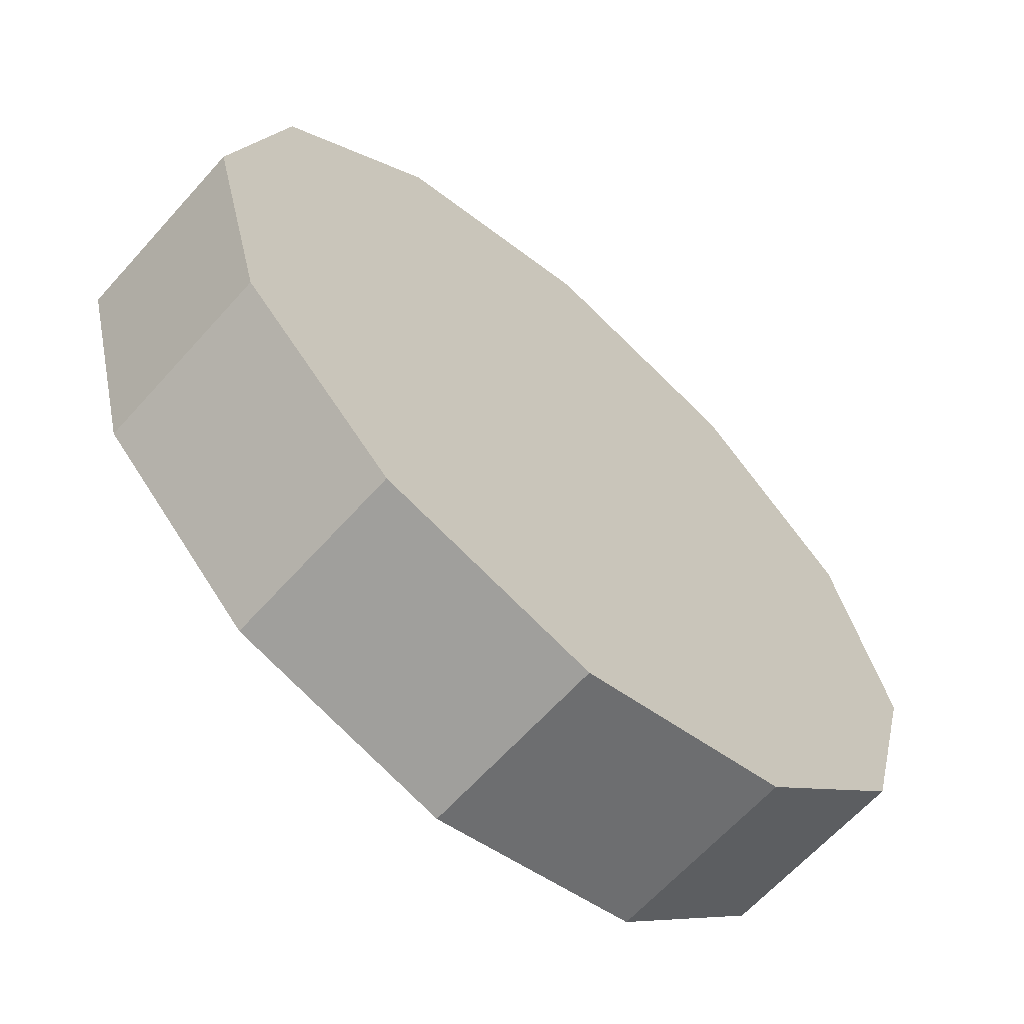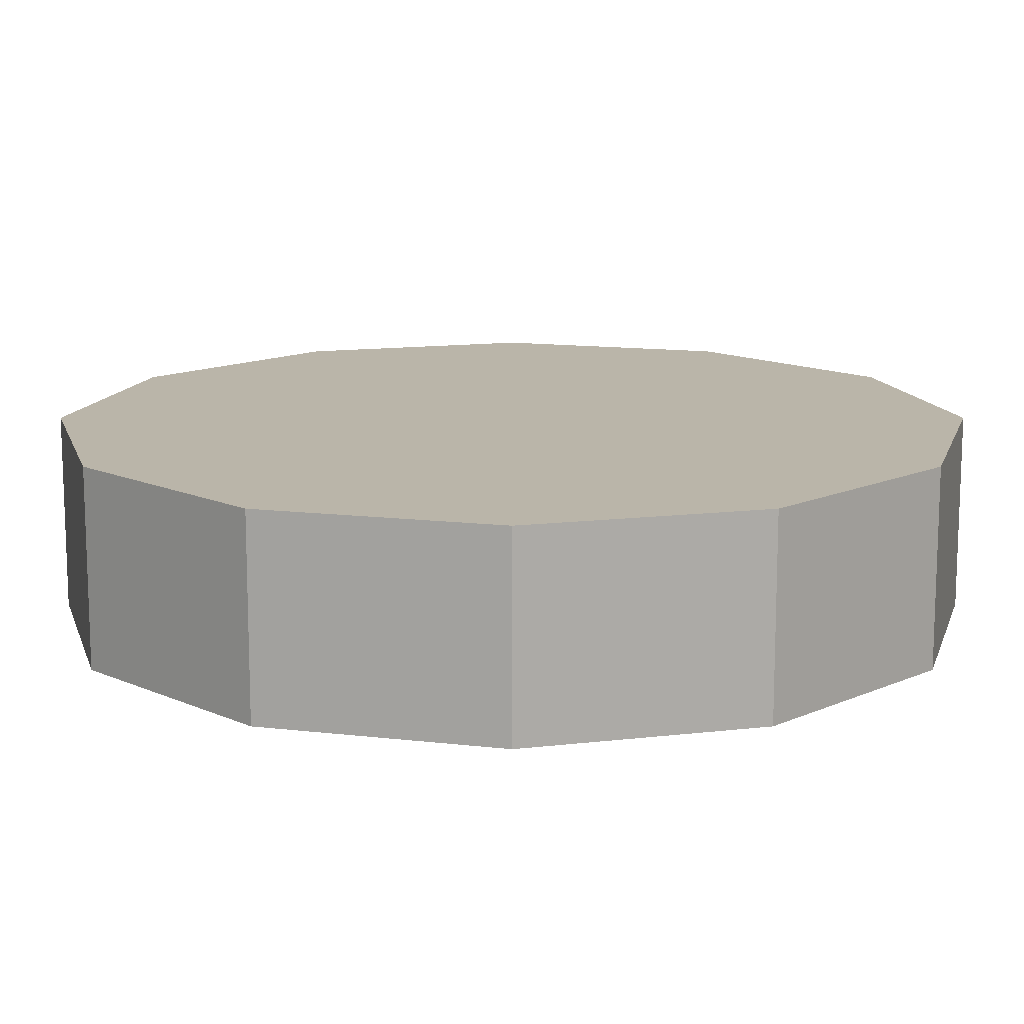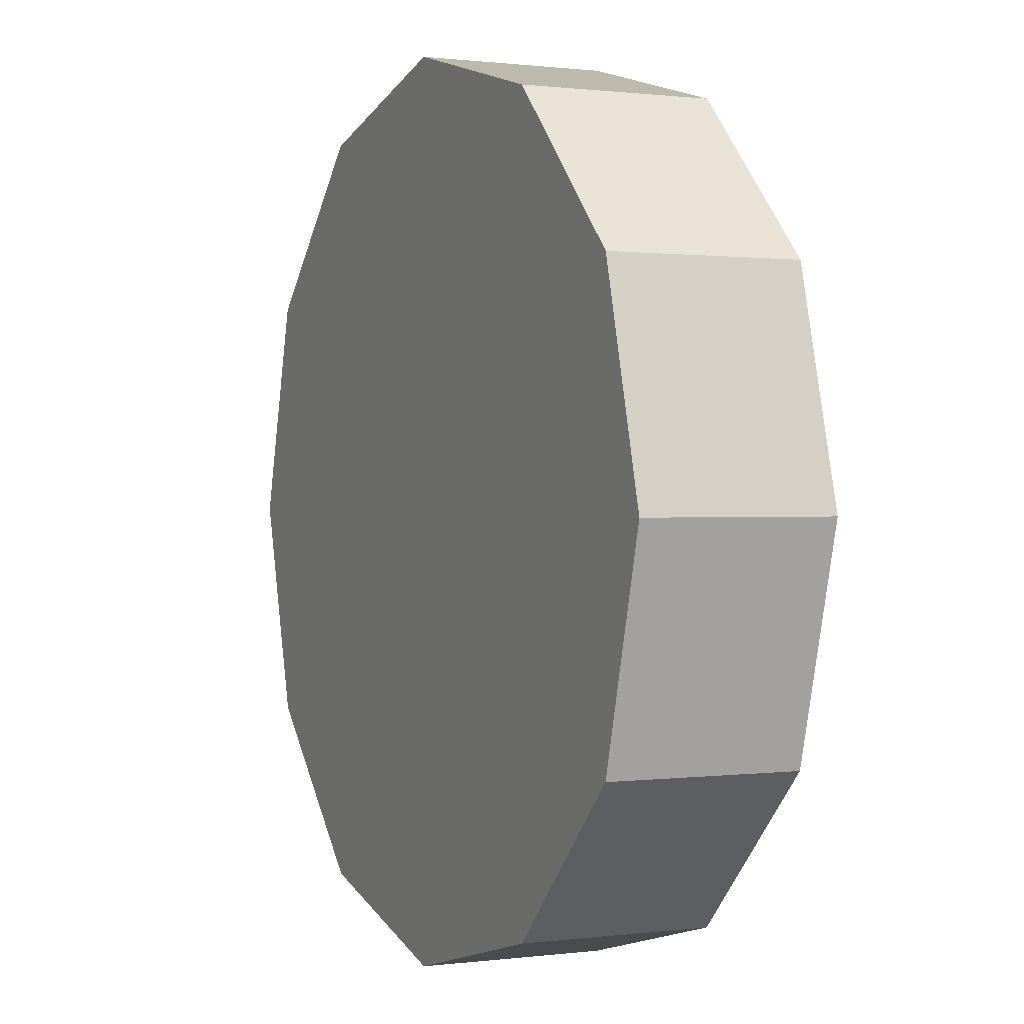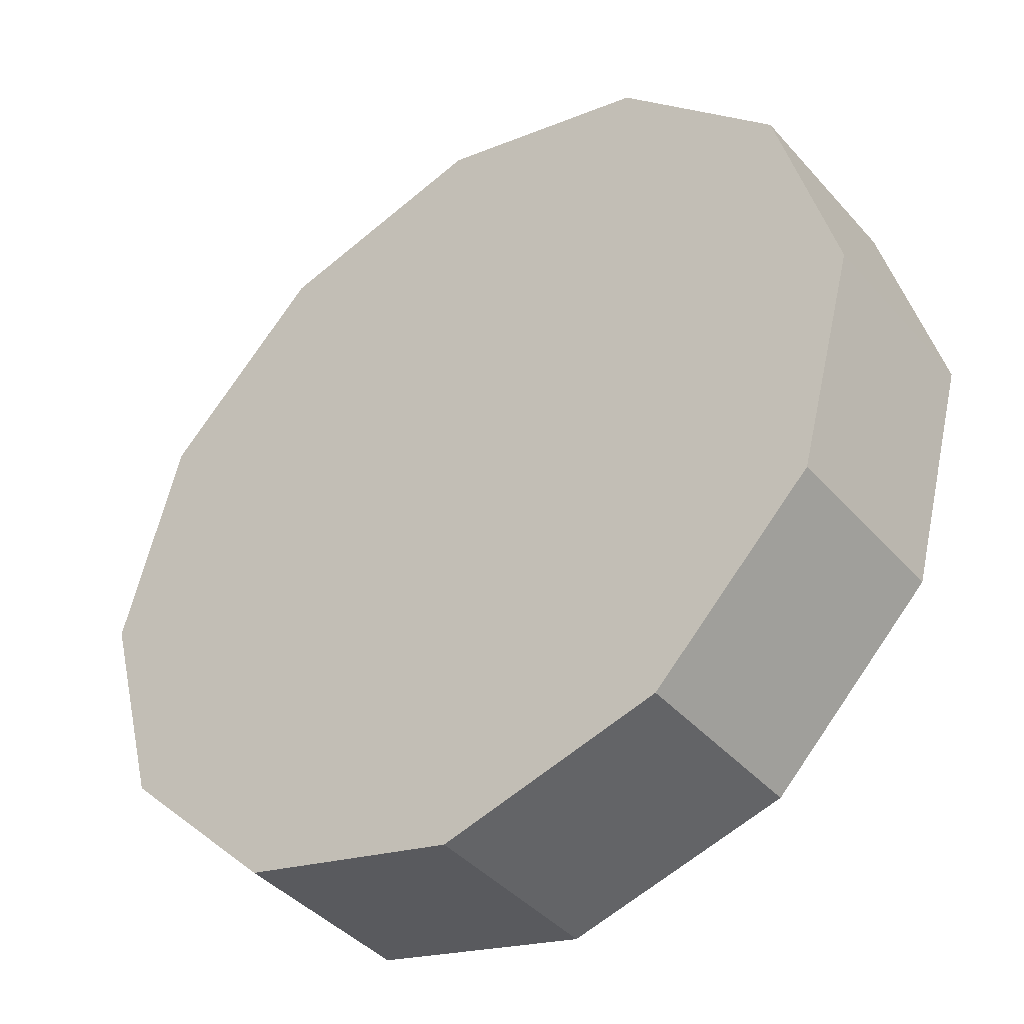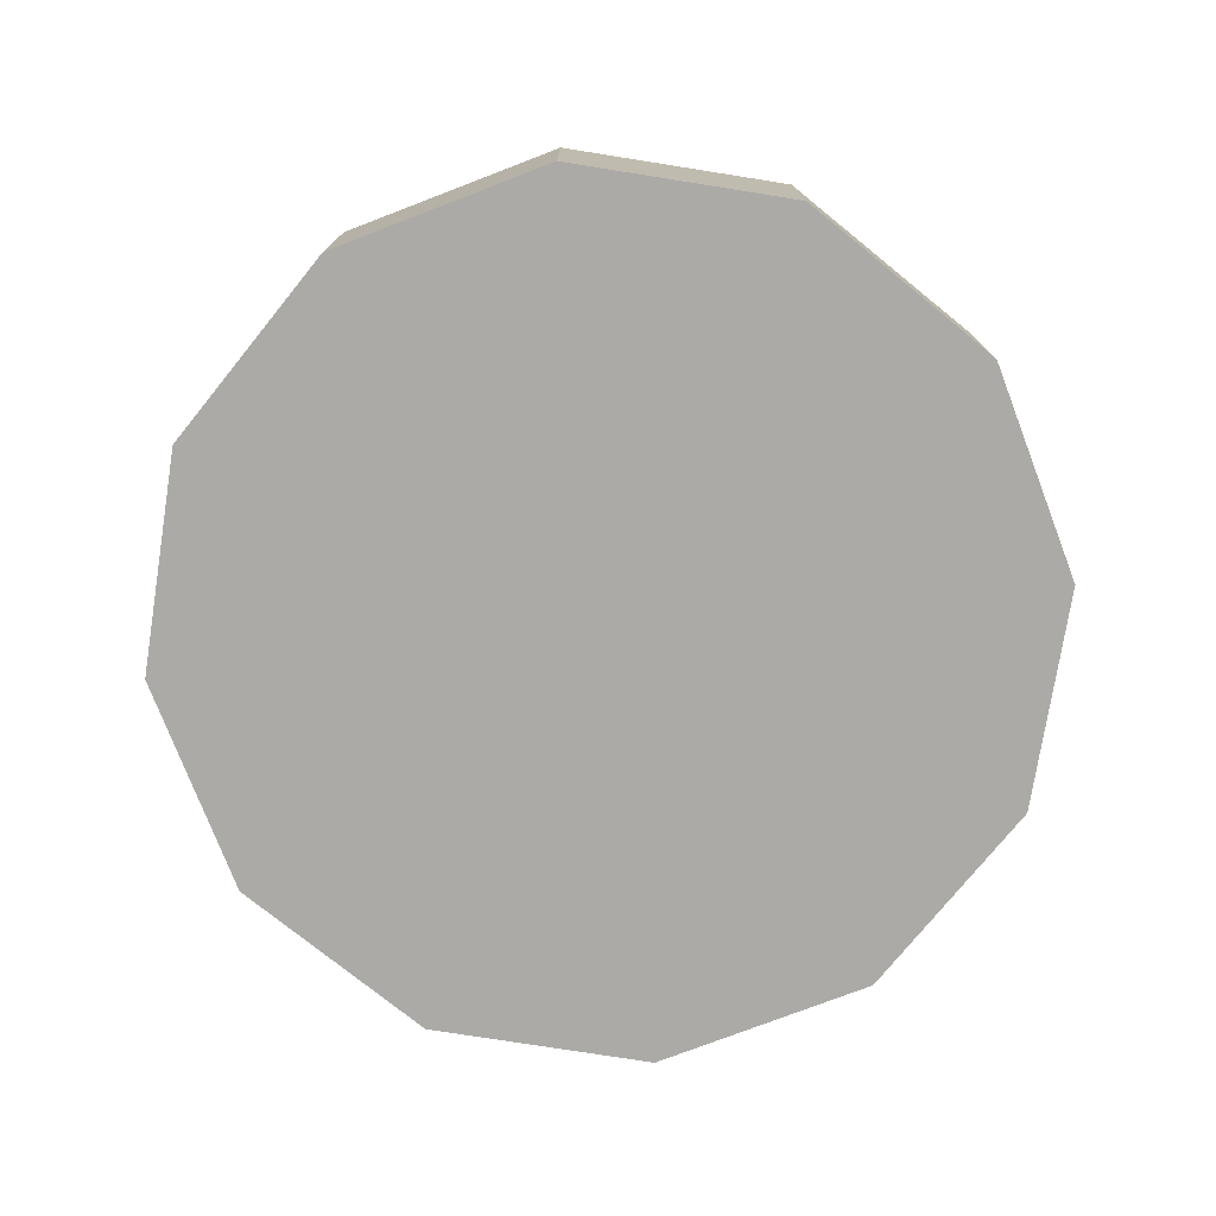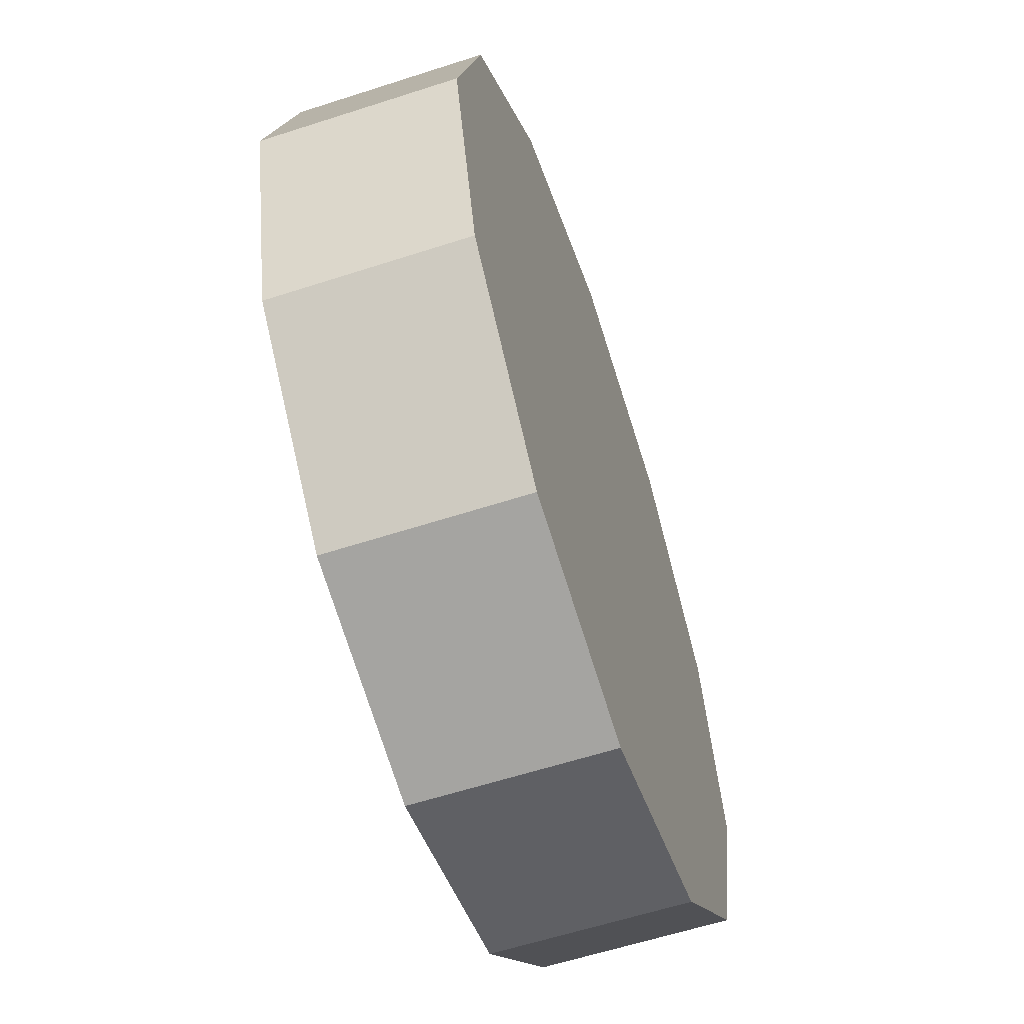
<metadata>
{"format":"obj","ext":"obj","renderer":"f3d","projection":"perspective","resolution":1024,"background":"white","views":[{"elev":-63.9,"azim":138.2,"up":"+Z"},{"elev":-76.5,"azim":-180.0,"up":"+Z"},{"elev":0.6,"azim":64.7,"up":"+Z"},{"elev":-41.4,"azim":-142.6,"up":"+Z"},{"elev":-75.9,"azim":-84.0,"up":"+Y"},{"elev":-60.0,"azim":-71.6,"up":"+Z"}]}
</metadata>
<code>
o 円柱
v -0 0.475 1
v -0.5 0.04622 0.866
v -0 0.04622 1
v -0.5 0.475 0.866
v -0.866 0.04622 0.5
v -0.866 0.475 0.5
v -1 0.04622 -0
v -1 0.475 -0
v -0.866 0.04622 -0.5
v -0.866 0.475 -0.5
v -0.5 0.04622 -0.866
v -0.5 0.475 -0.866
v 0 0.04622 -1
v 0 0.475 -1
v 0.5 0.04622 -0.866
v 0.5 0.475 -0.866
v 0.866 0.04622 -0.5
v 0.866 0.475 -0.5
v 1 0.04622 0
v 1 0.475 0
v 0.866 0.04622 0.5
v 0.866 0.475 0.5
v 0.5 0.04622 0.866
v 0.5 0.475 0.866
f 1 2 3
f 4 5 2
f 6 7 5
f 8 9 7
f 10 11 9
f 12 13 11
f 14 15 13
f 16 17 15
f 18 19 17
f 20 21 19
f 14 10 6
f 22 23 21
f 24 3 23
f 15 19 23
f 1 4 2
f 4 6 5
f 6 8 7
f 8 10 9
f 10 12 11
f 12 14 13
f 14 16 15
f 16 18 17
f 18 20 19
f 20 22 21
f 6 4 1
f 1 24 22
f 22 20 14
f 20 18 14
f 18 16 14
f 14 12 10
f 10 8 6
f 6 1 14
f 1 22 14
f 22 24 23
f 24 1 3
f 23 3 2
f 2 5 7
f 7 9 11
f 11 13 15
f 15 17 19
f 19 21 23
f 23 2 7
f 7 11 23
f 11 15 23

</code>
